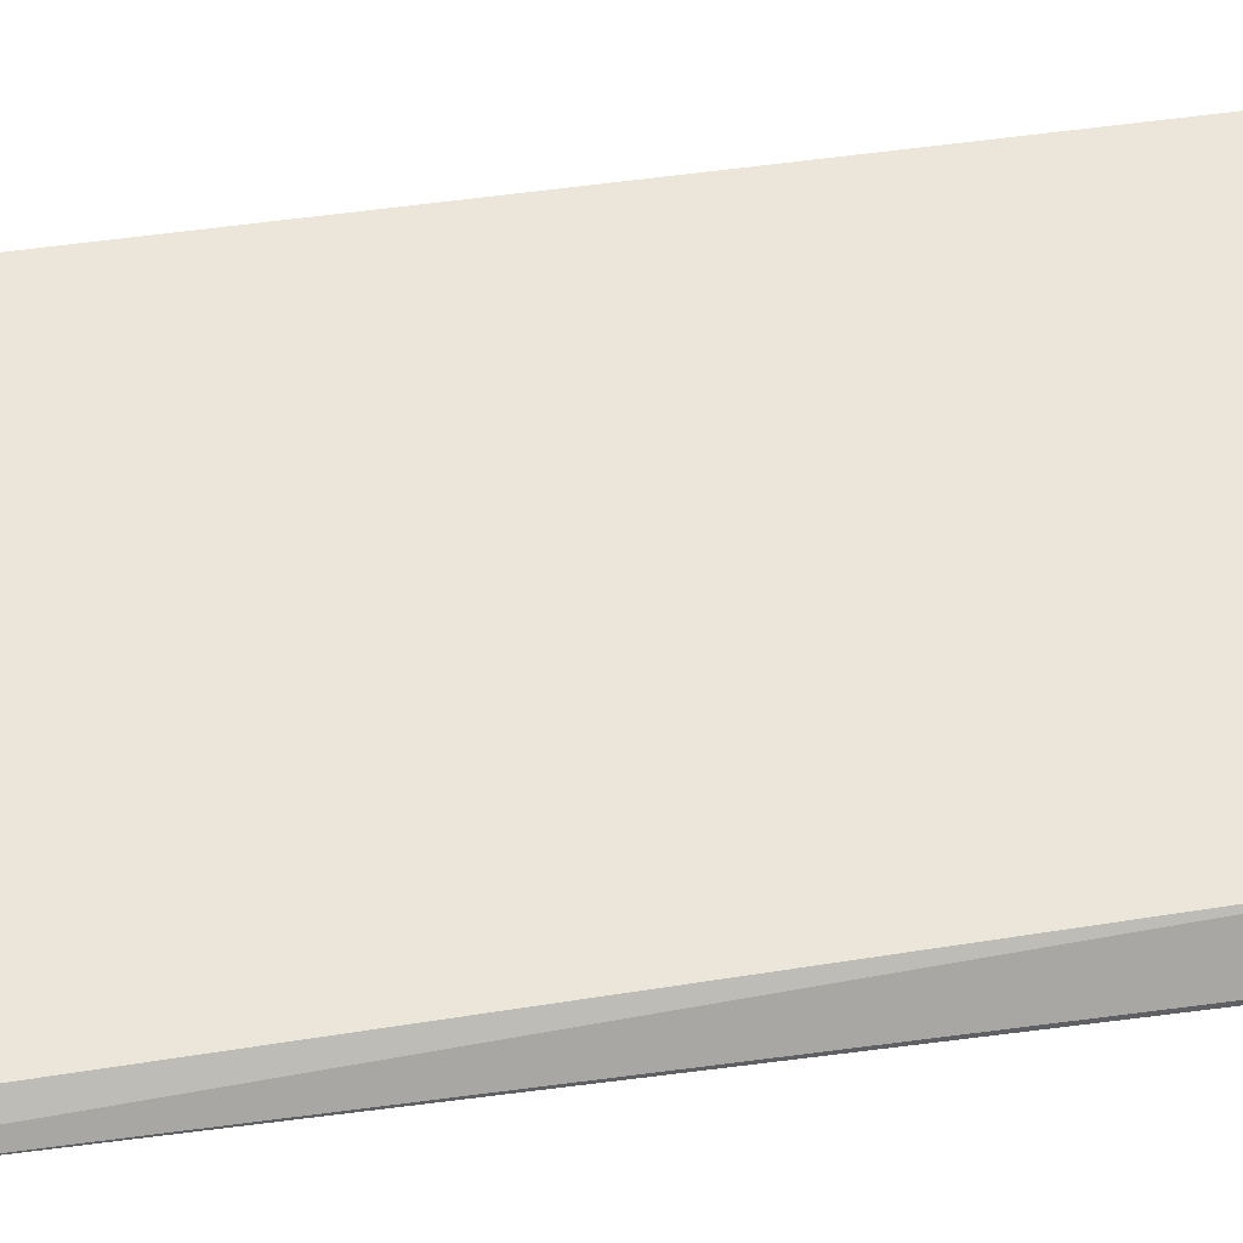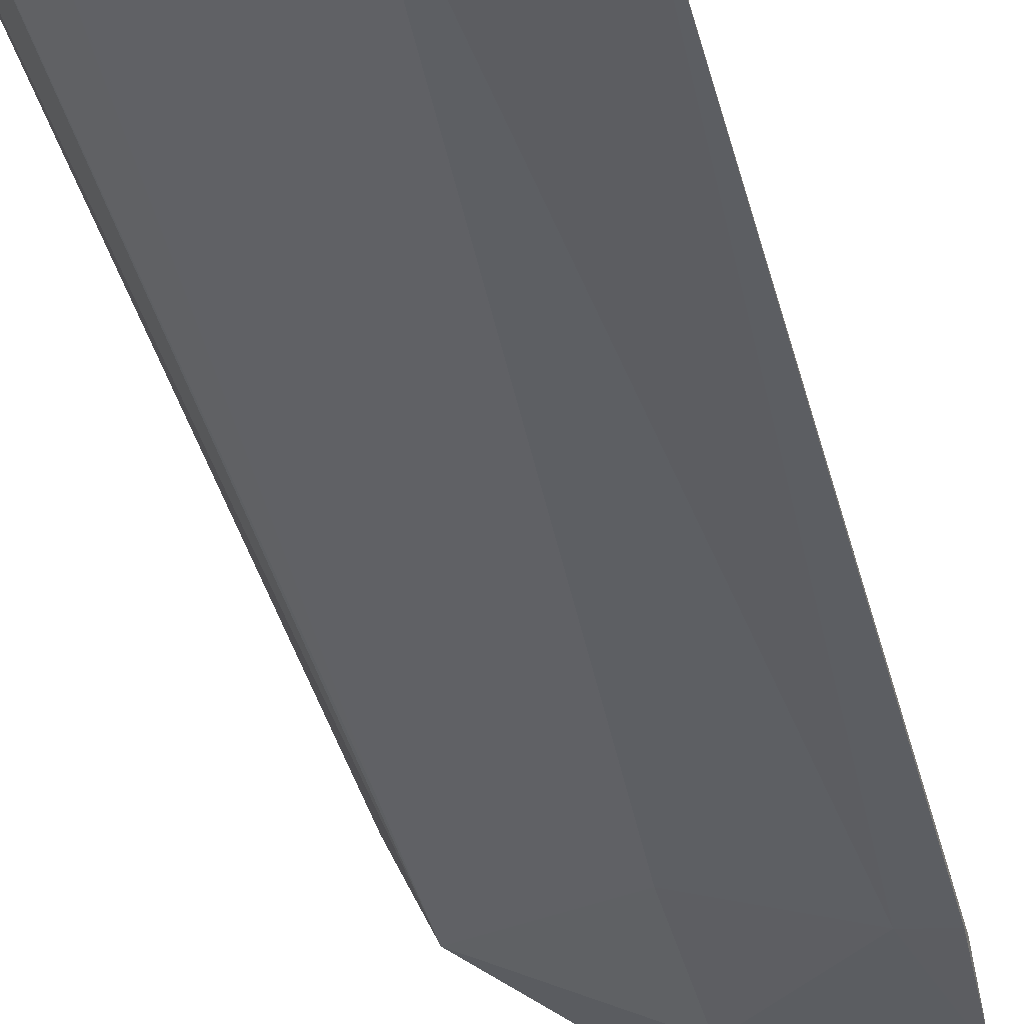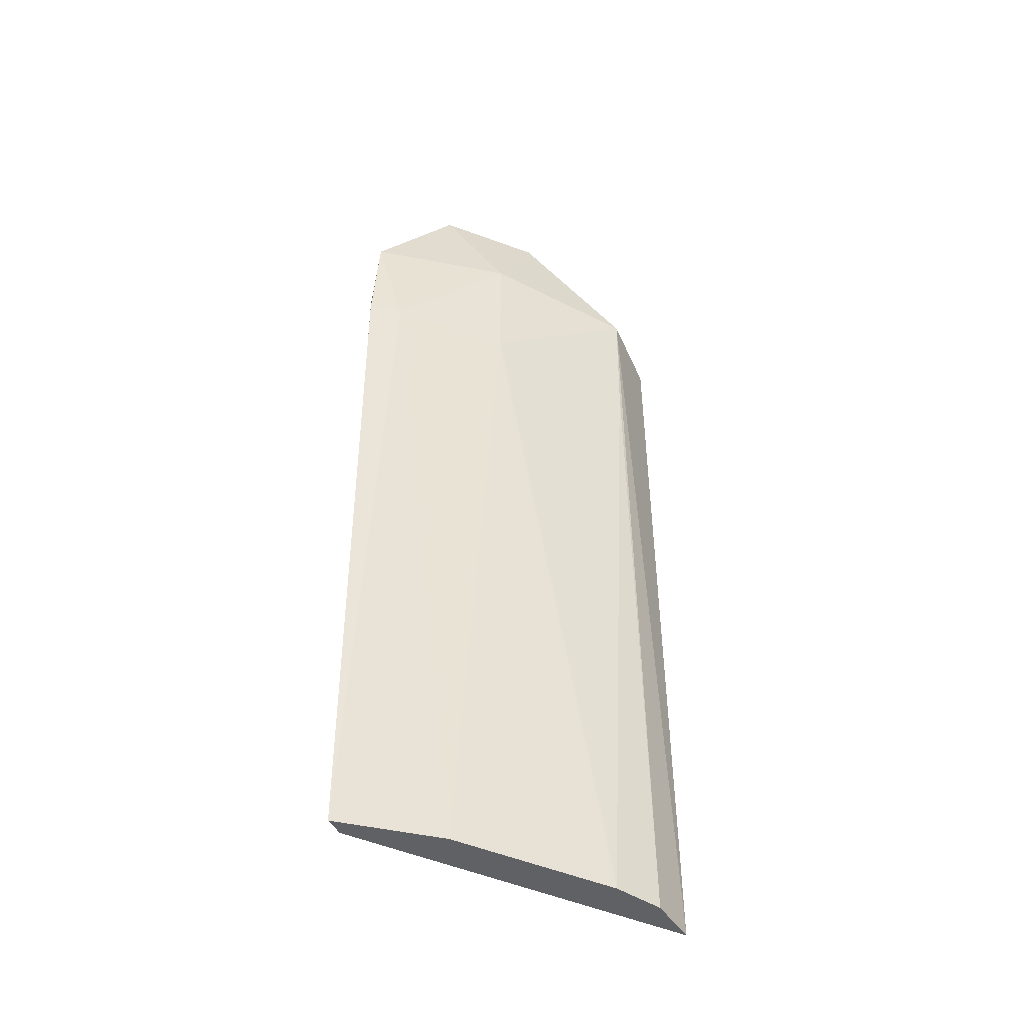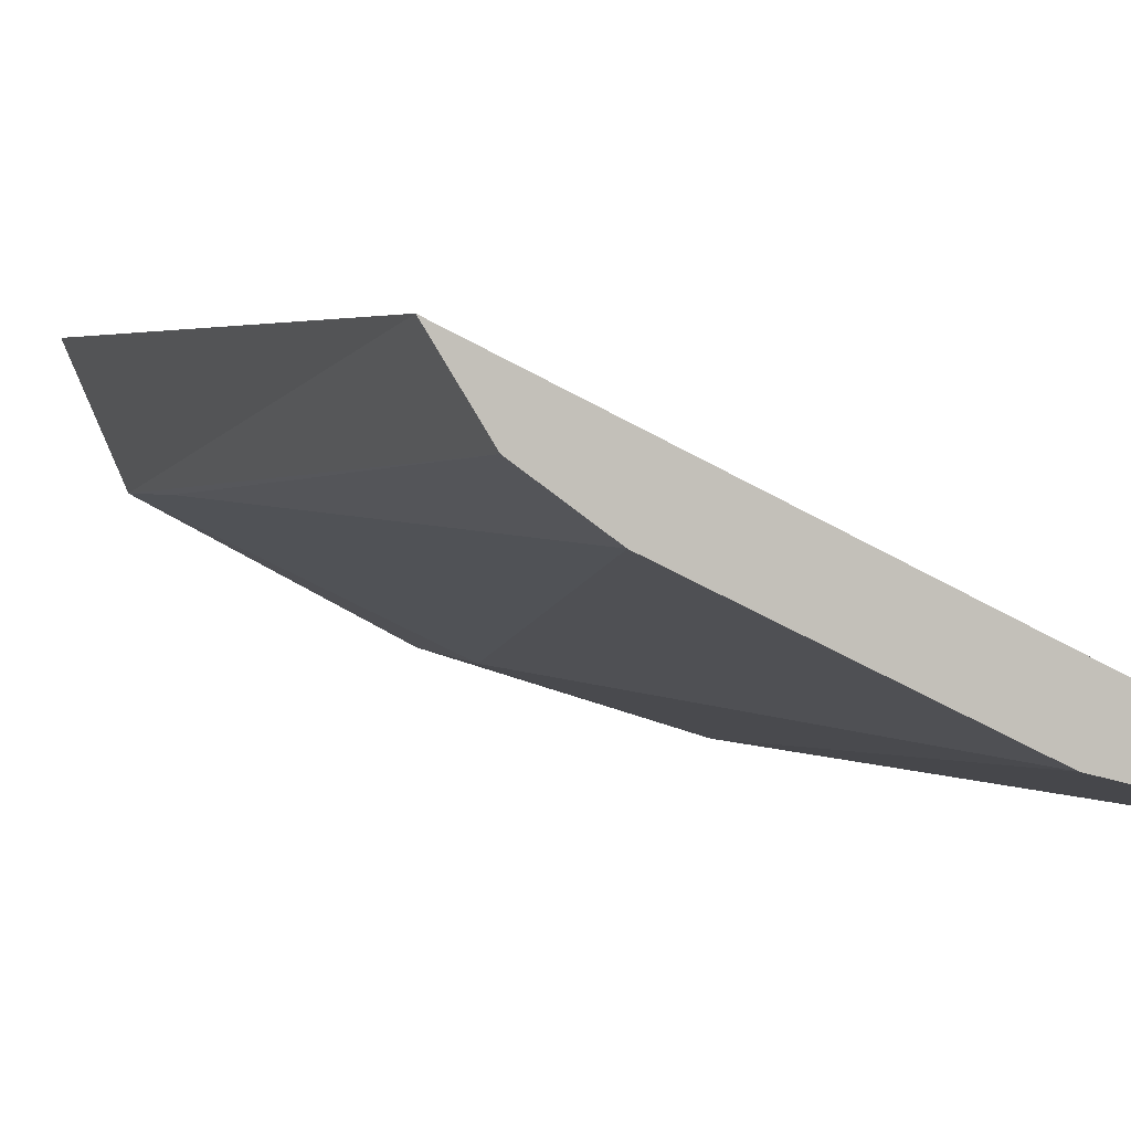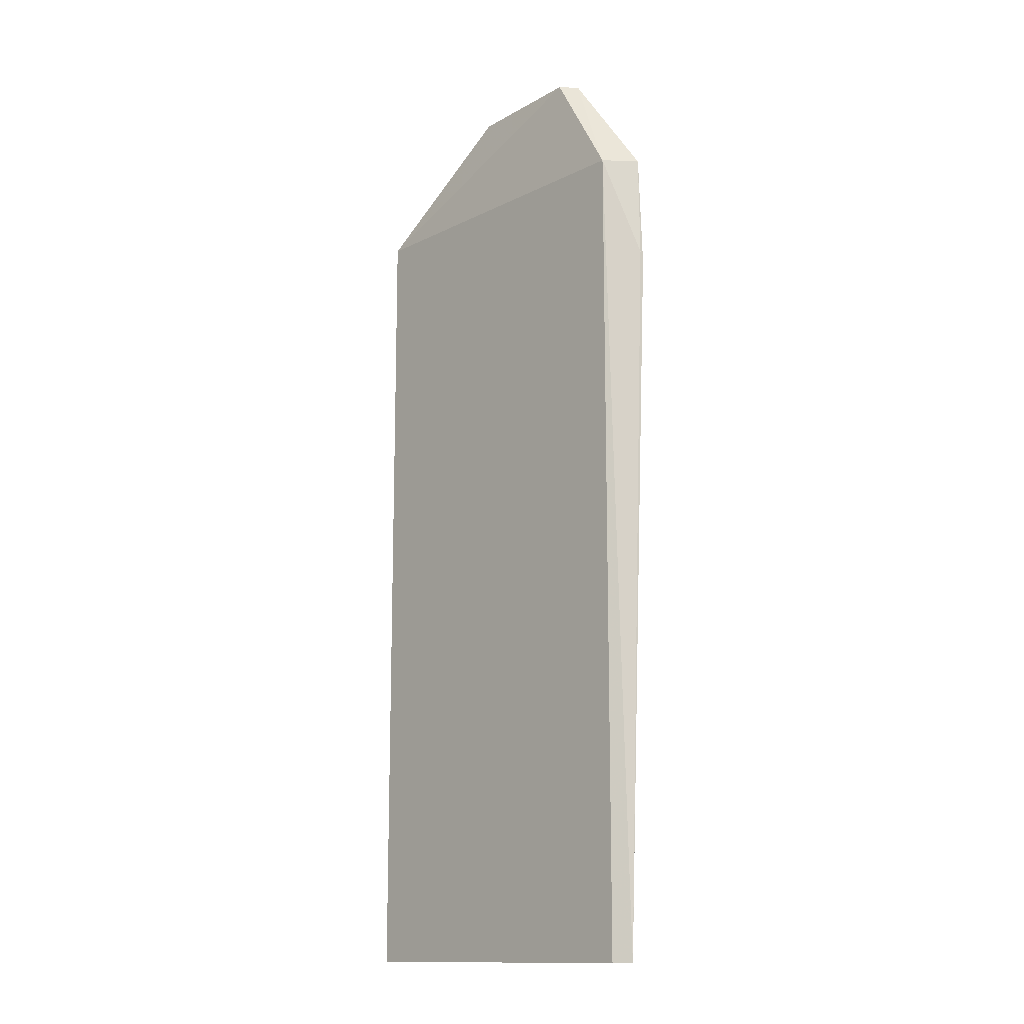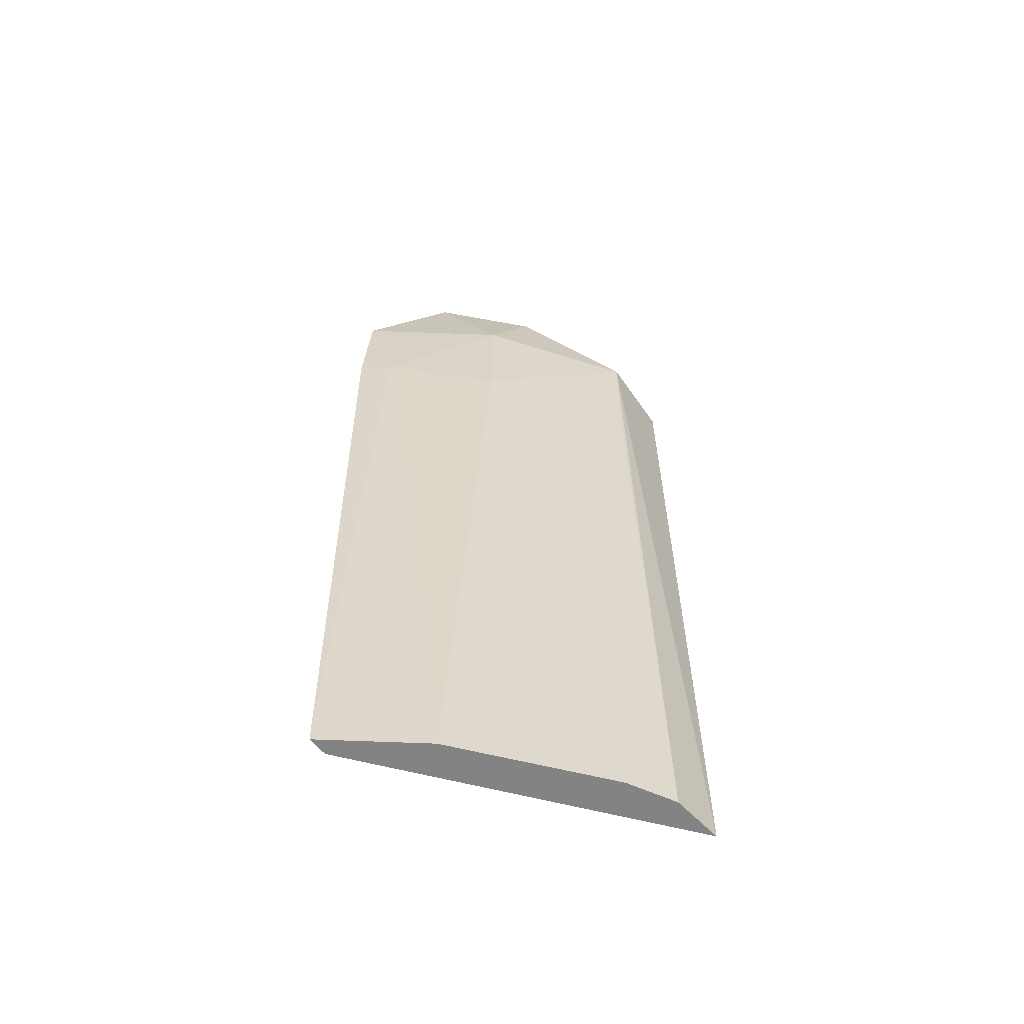
<metadata>
{"format":"obj","ext":"obj","renderer":"f3d","projection":"perspective","resolution":1024,"background":"white","views":[{"elev":33.5,"azim":-103.3,"up":"+Y"},{"elev":-40.5,"azim":-165.8,"up":"+Y"},{"elev":-47.2,"azim":-0.1,"up":"+Z"},{"elev":2.2,"azim":166.4,"up":"+Y"},{"elev":-13.5,"azim":-105.6,"up":"+Z"},{"elev":-61.2,"azim":11.6,"up":"+Z"}]}
</metadata>
<code>
v 0.05299 -0.2548 -0.1092
v 0.1756 -0.1808 -0.4275
v 0.1629 -0.2095 -0.1072
v 0.1756 -0.1808 -0.1093
v 0.05535 -0.2404 -0.1094
v 0.09203 -0.237 -0.4275
v 0.1055 -0.2245 -0.06265
v 0.1496 -0.209 -0.4275
v 0.1079 -0.2389 -0.157
v 0.05535 -0.2403 -0.4275
v 0.08313 -0.2391 -0.06395
v 0.1304 -0.2123 -0.06365
v 0.08582 -0.2317 -0.06333
v 0.1653 -0.1975 -0.4275
v 0.06396 -0.2533 -0.1532
v 0.05184 -0.247 -0.4275
v 0.1079 -0.2389 -0.1037
v 0.1213 -0.224 -0.06521
v 0.1623 -0.2087 -0.157
v 0.05068 -0.2544 -0.1493
v 0.05084 -0.2555 -0.1532
f 3 2 4
f 9 6 8
f 10 8 6
f 10 5 4
f 10 4 2
f 11 5 1
f 12 3 4
f 13 4 5
f 13 11 7
f 13 5 11
f 13 12 4
f 13 7 12
f 14 2 3
f 14 10 2
f 14 8 10
f 15 6 9
f 16 5 10
f 16 10 6
f 16 6 15
f 17 9 3
f 17 11 1
f 17 15 9
f 17 1 15
f 18 3 12
f 18 17 3
f 18 11 17
f 18 12 7
f 18 7 11
f 19 14 3
f 19 8 14
f 19 9 8
f 19 3 9
f 20 1 5
f 20 5 16
f 21 20 16
f 21 16 15
f 21 15 1
f 21 1 20

</code>
